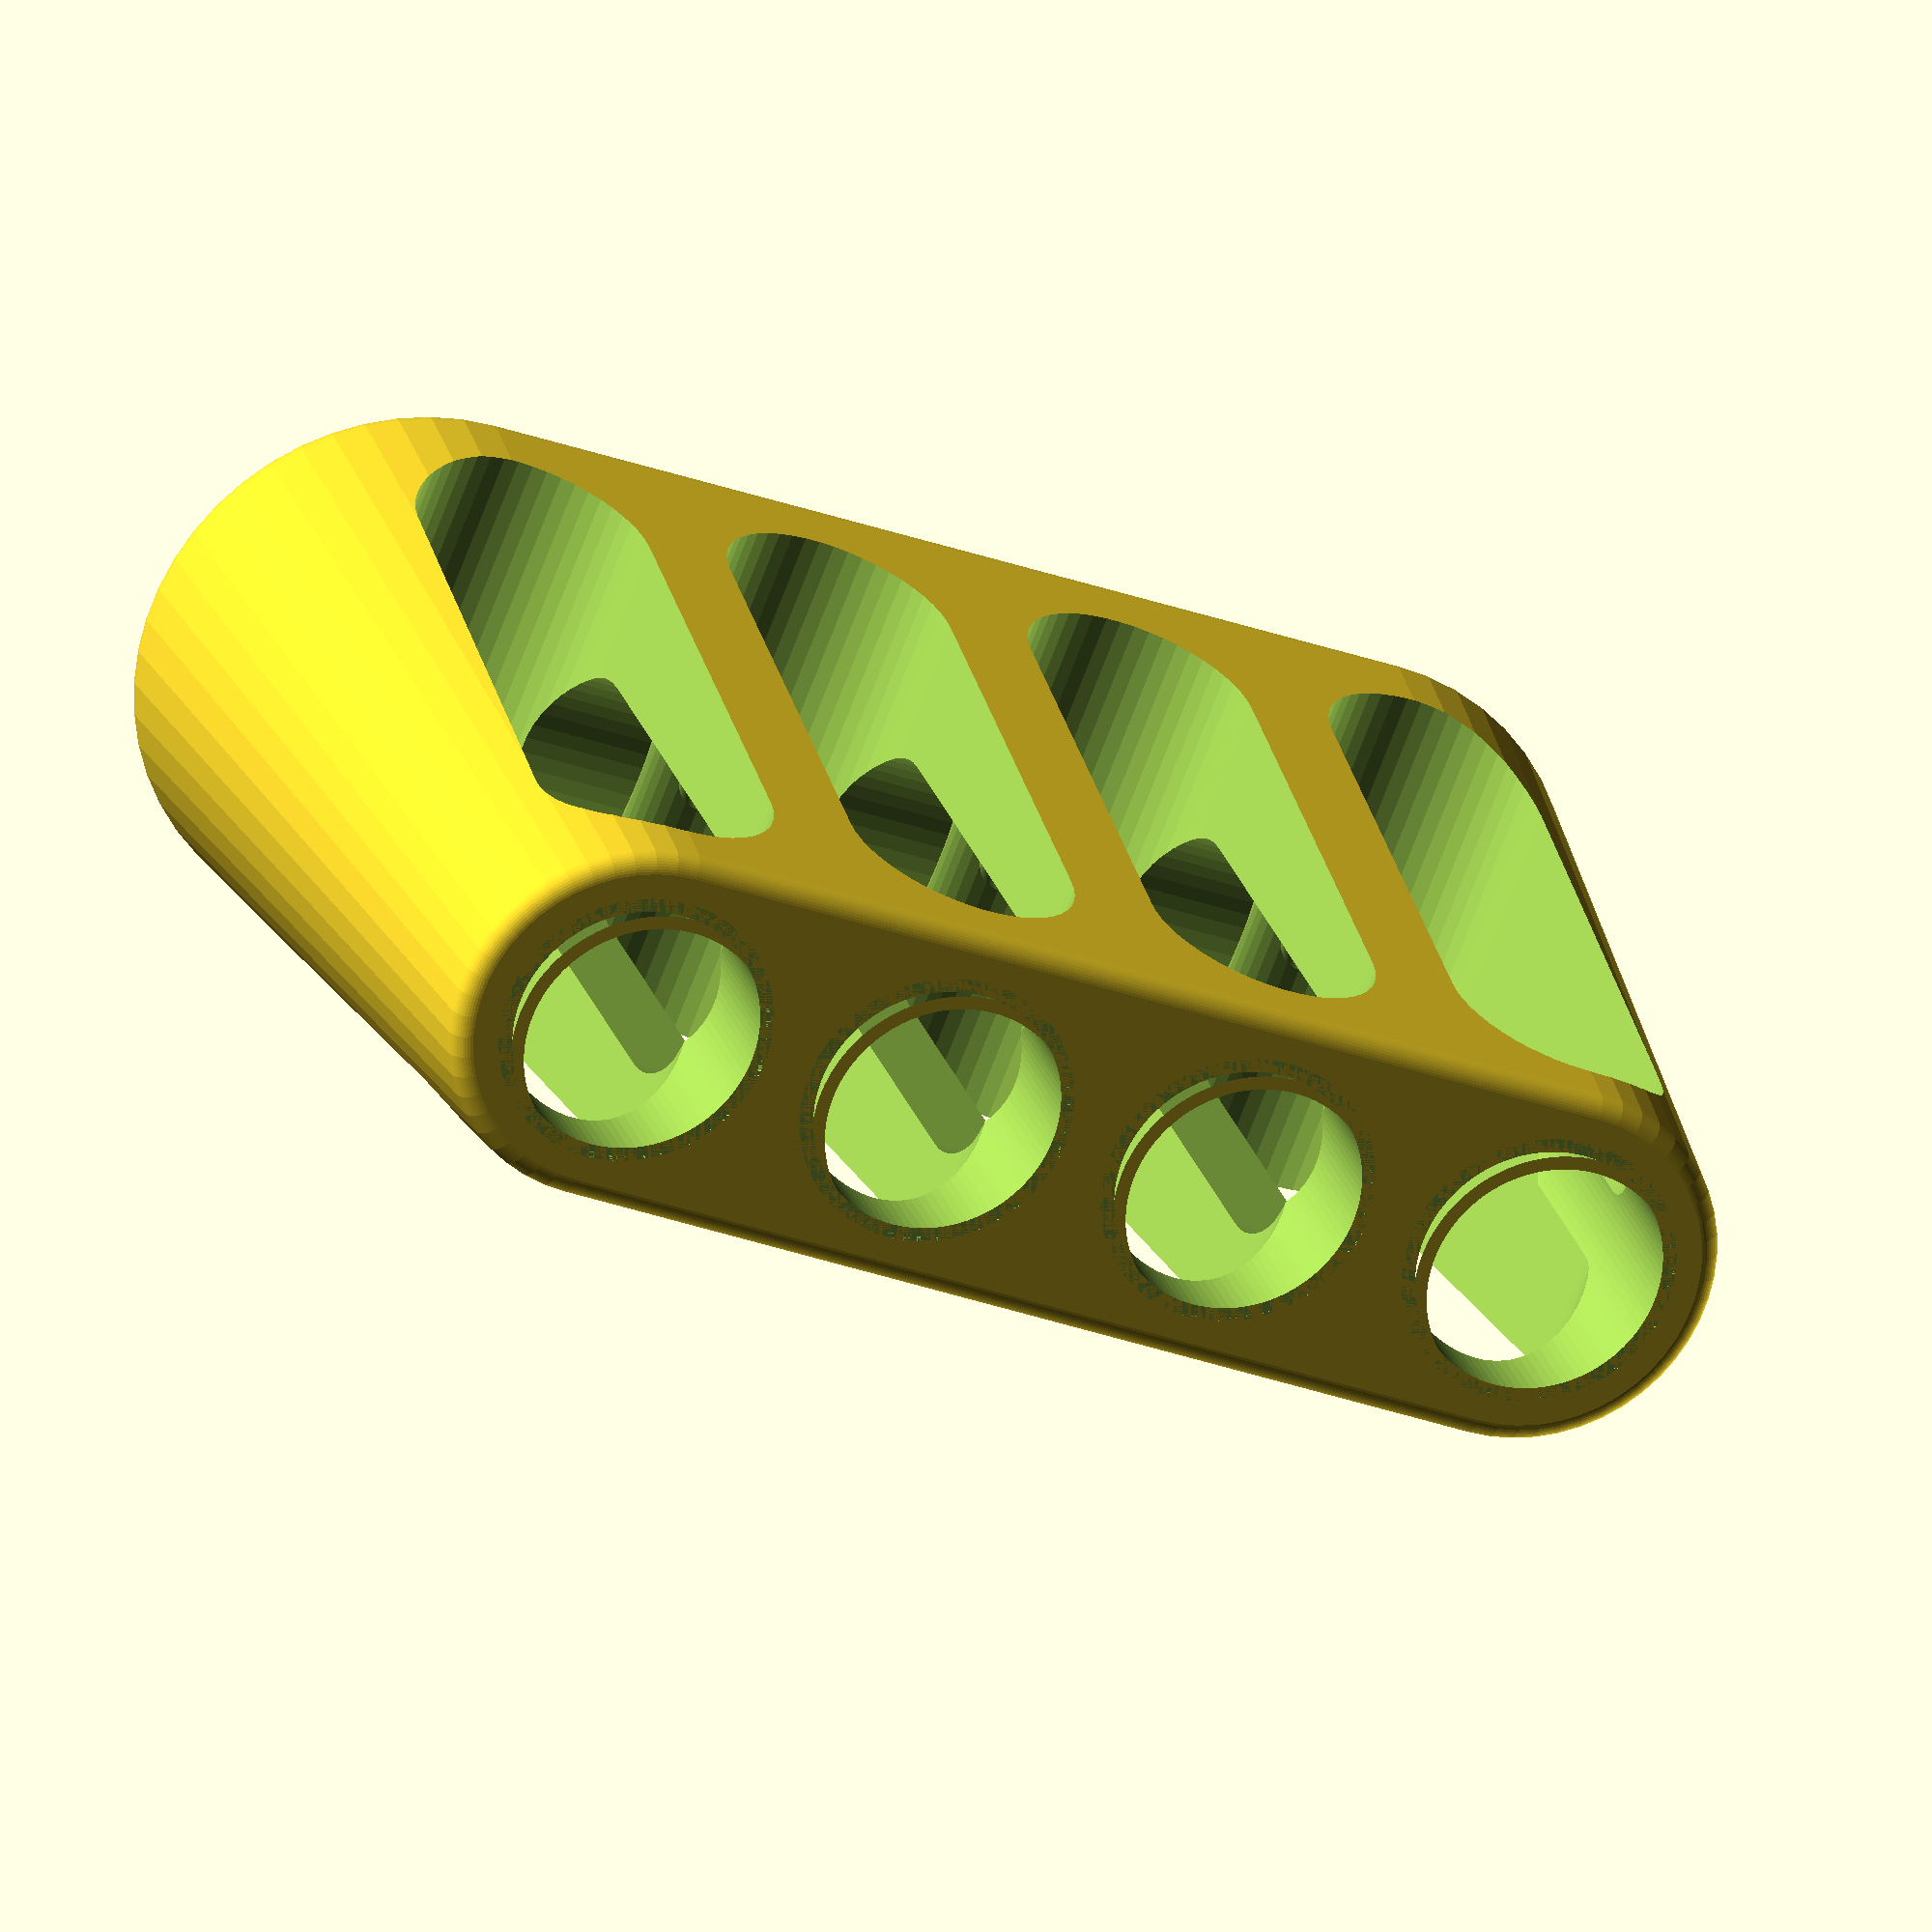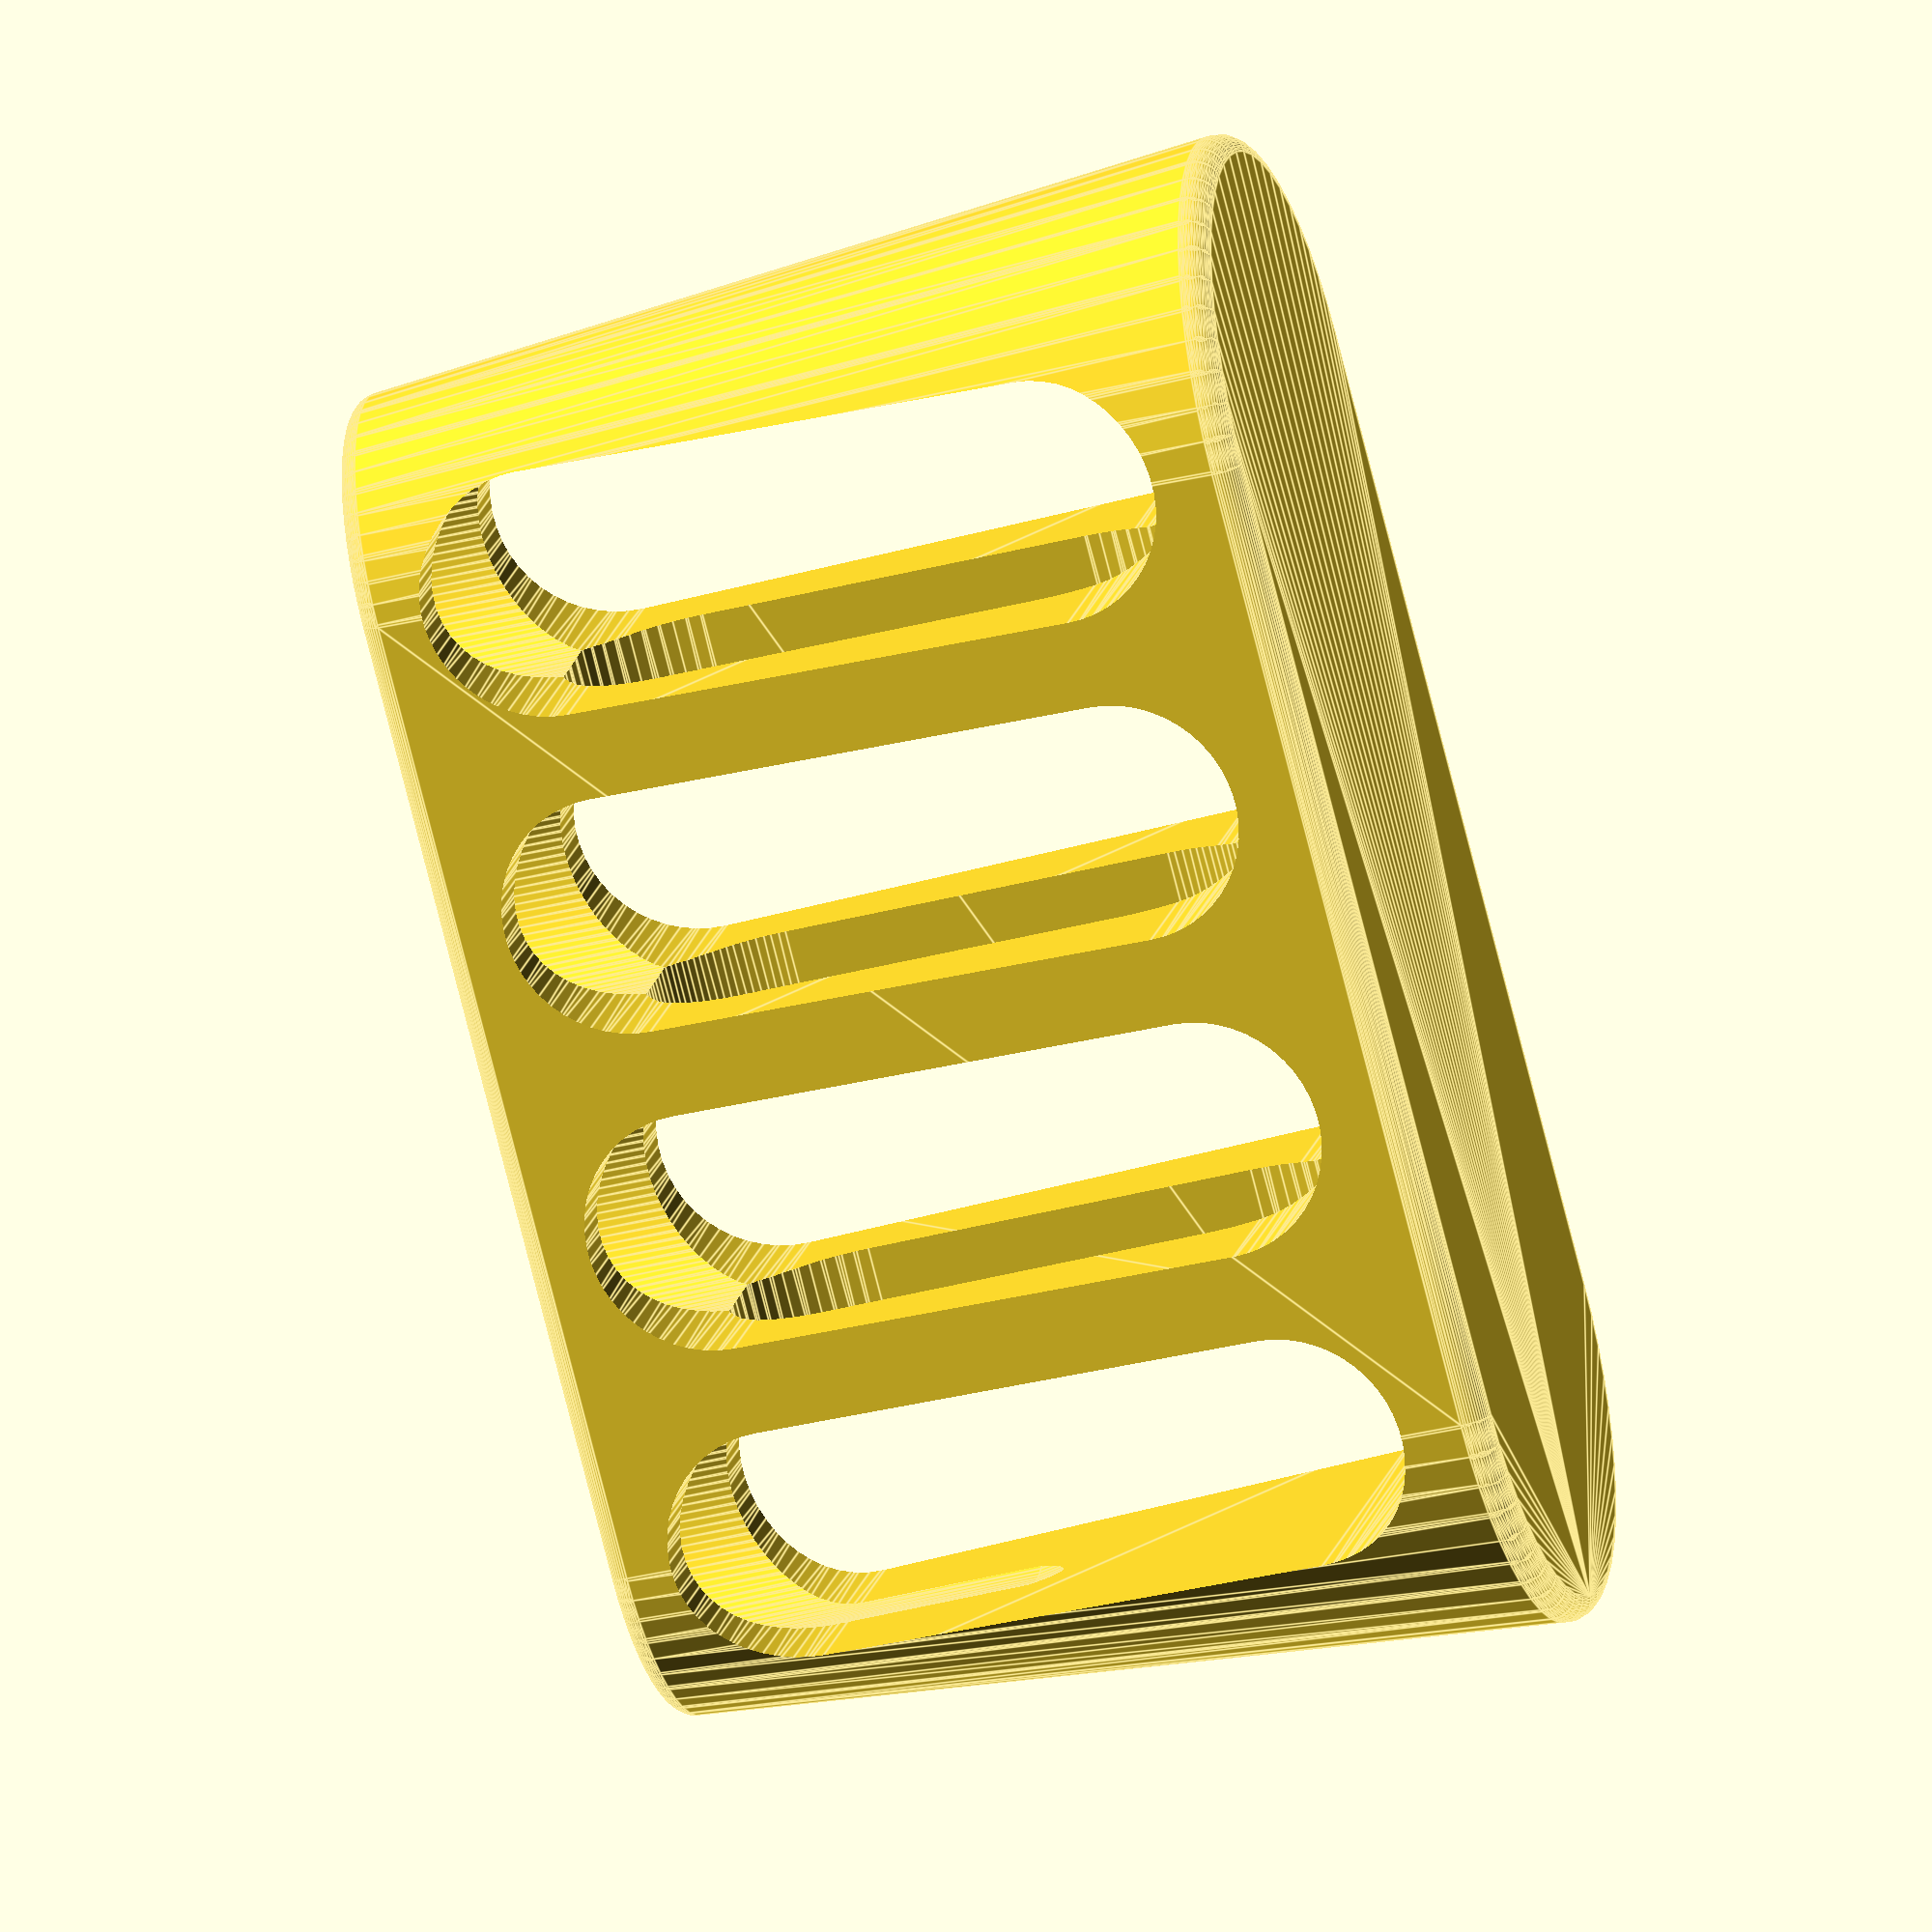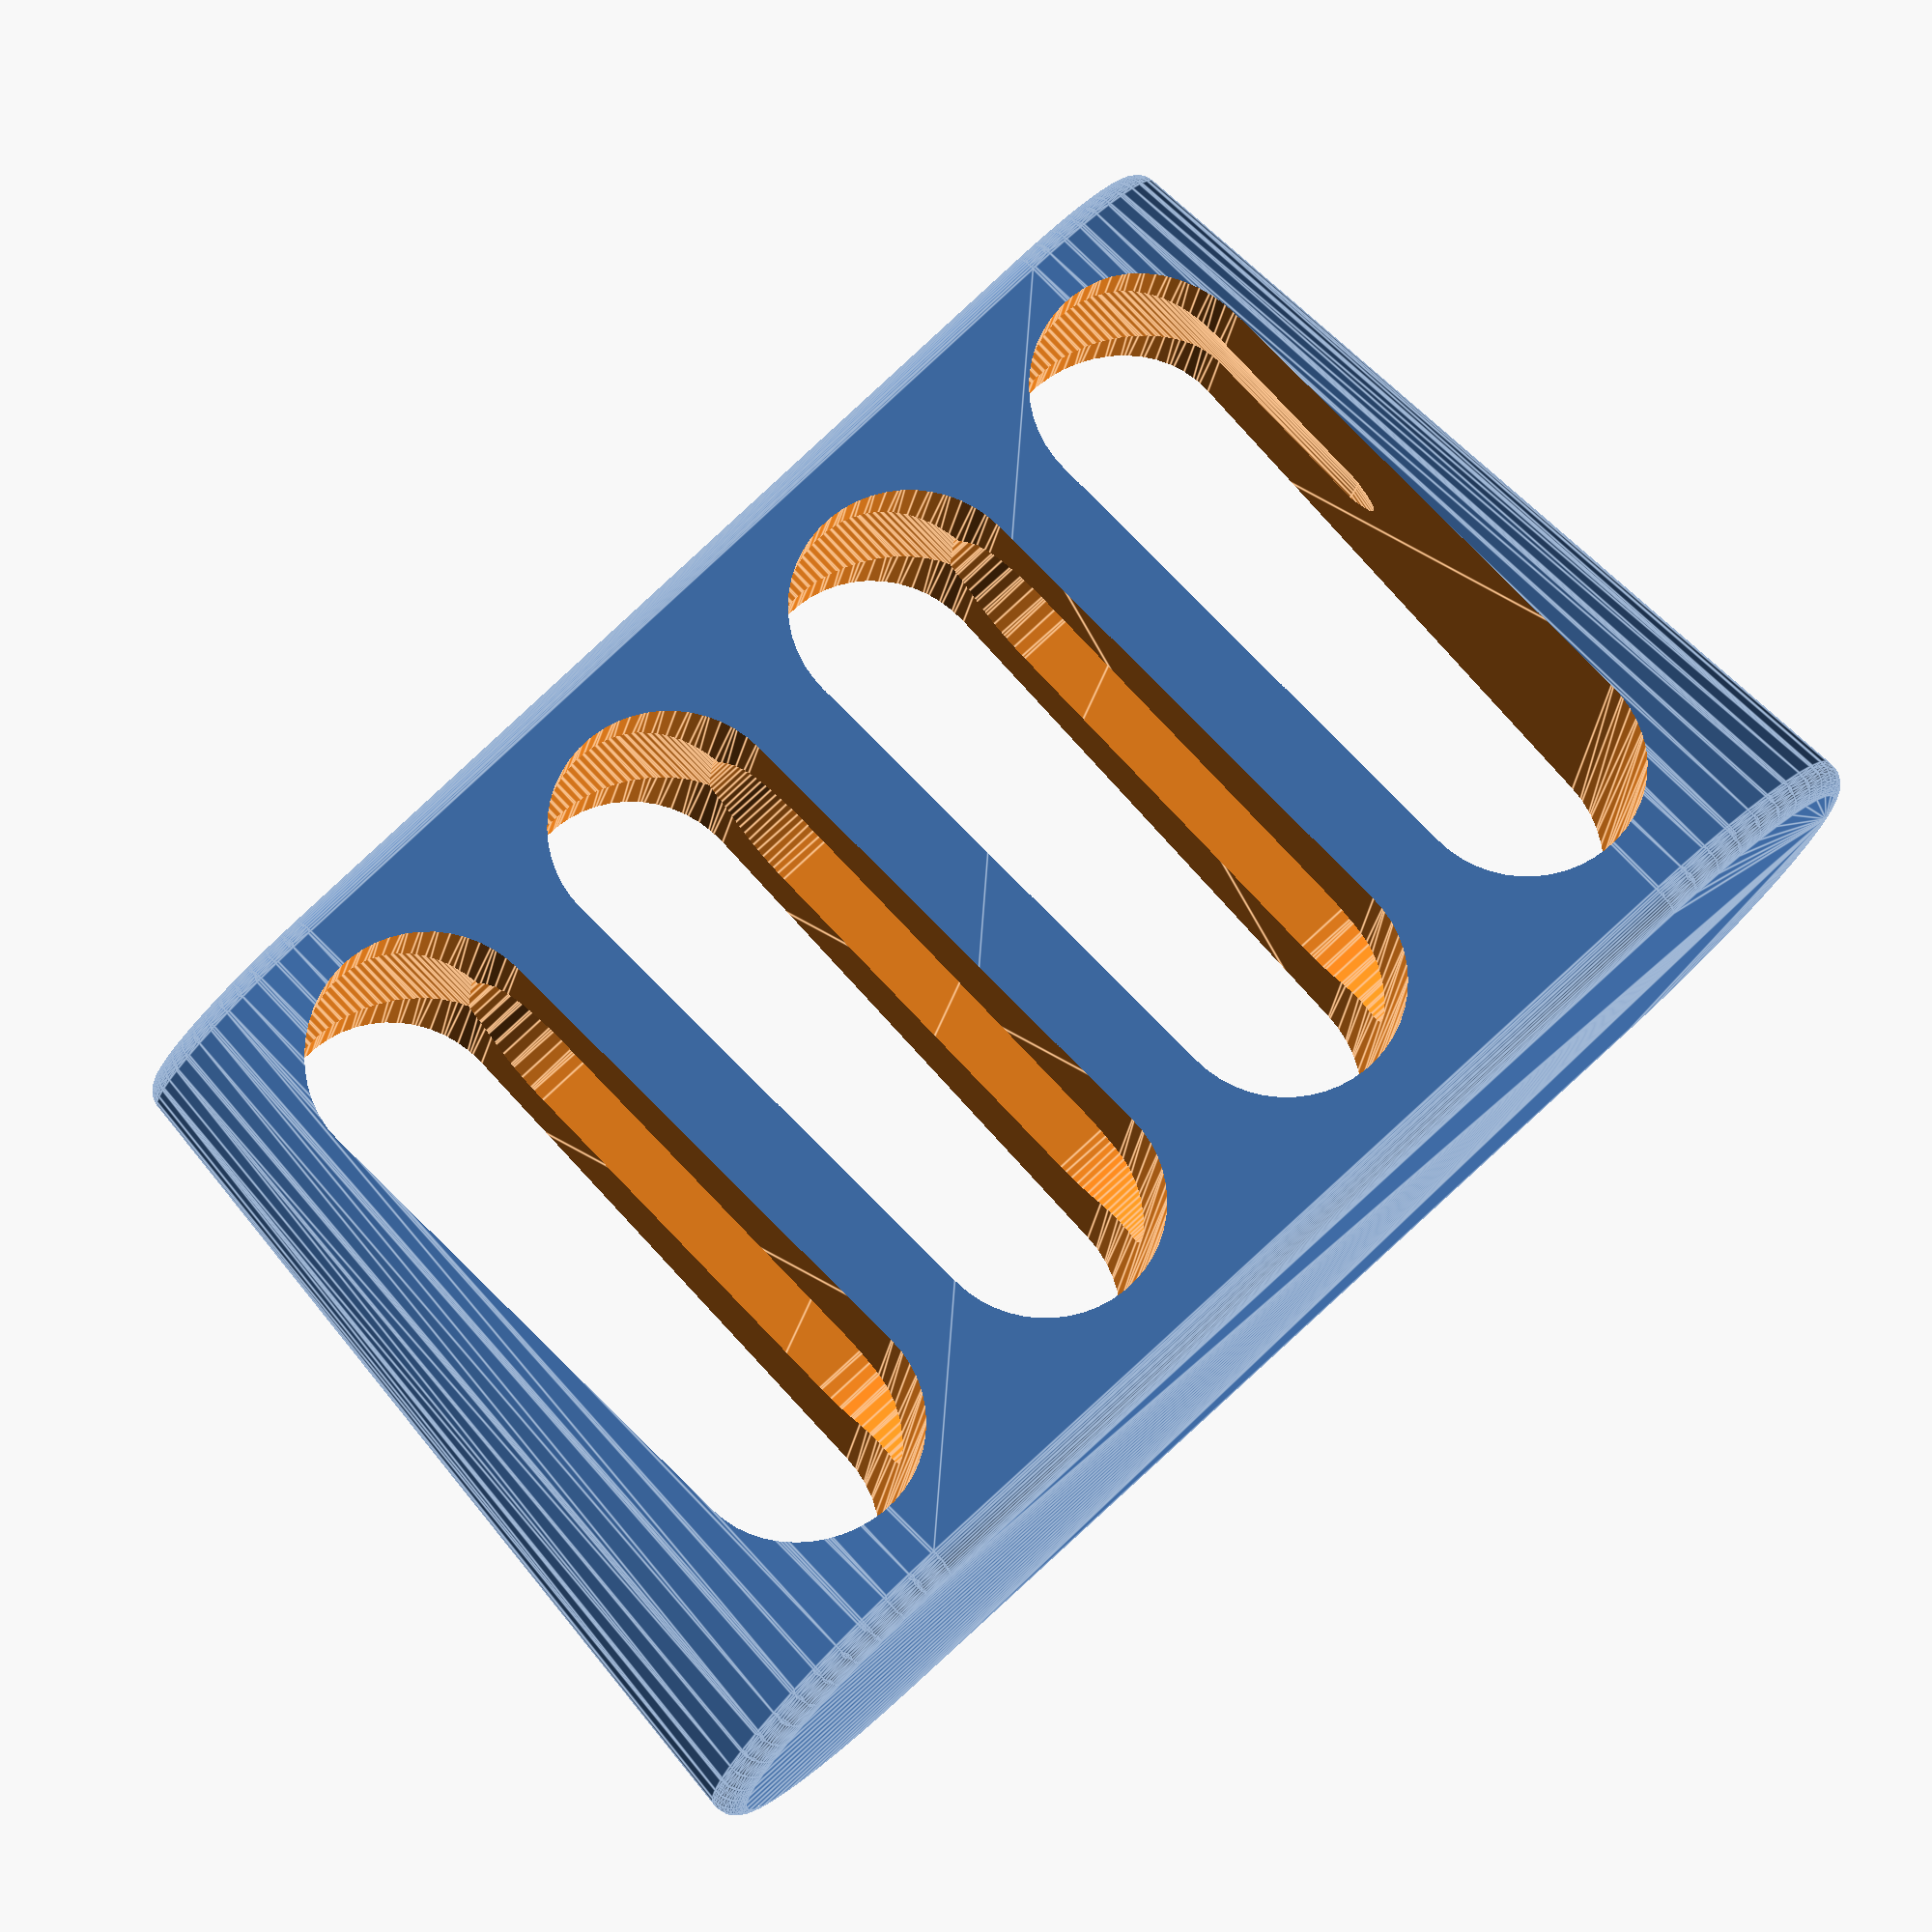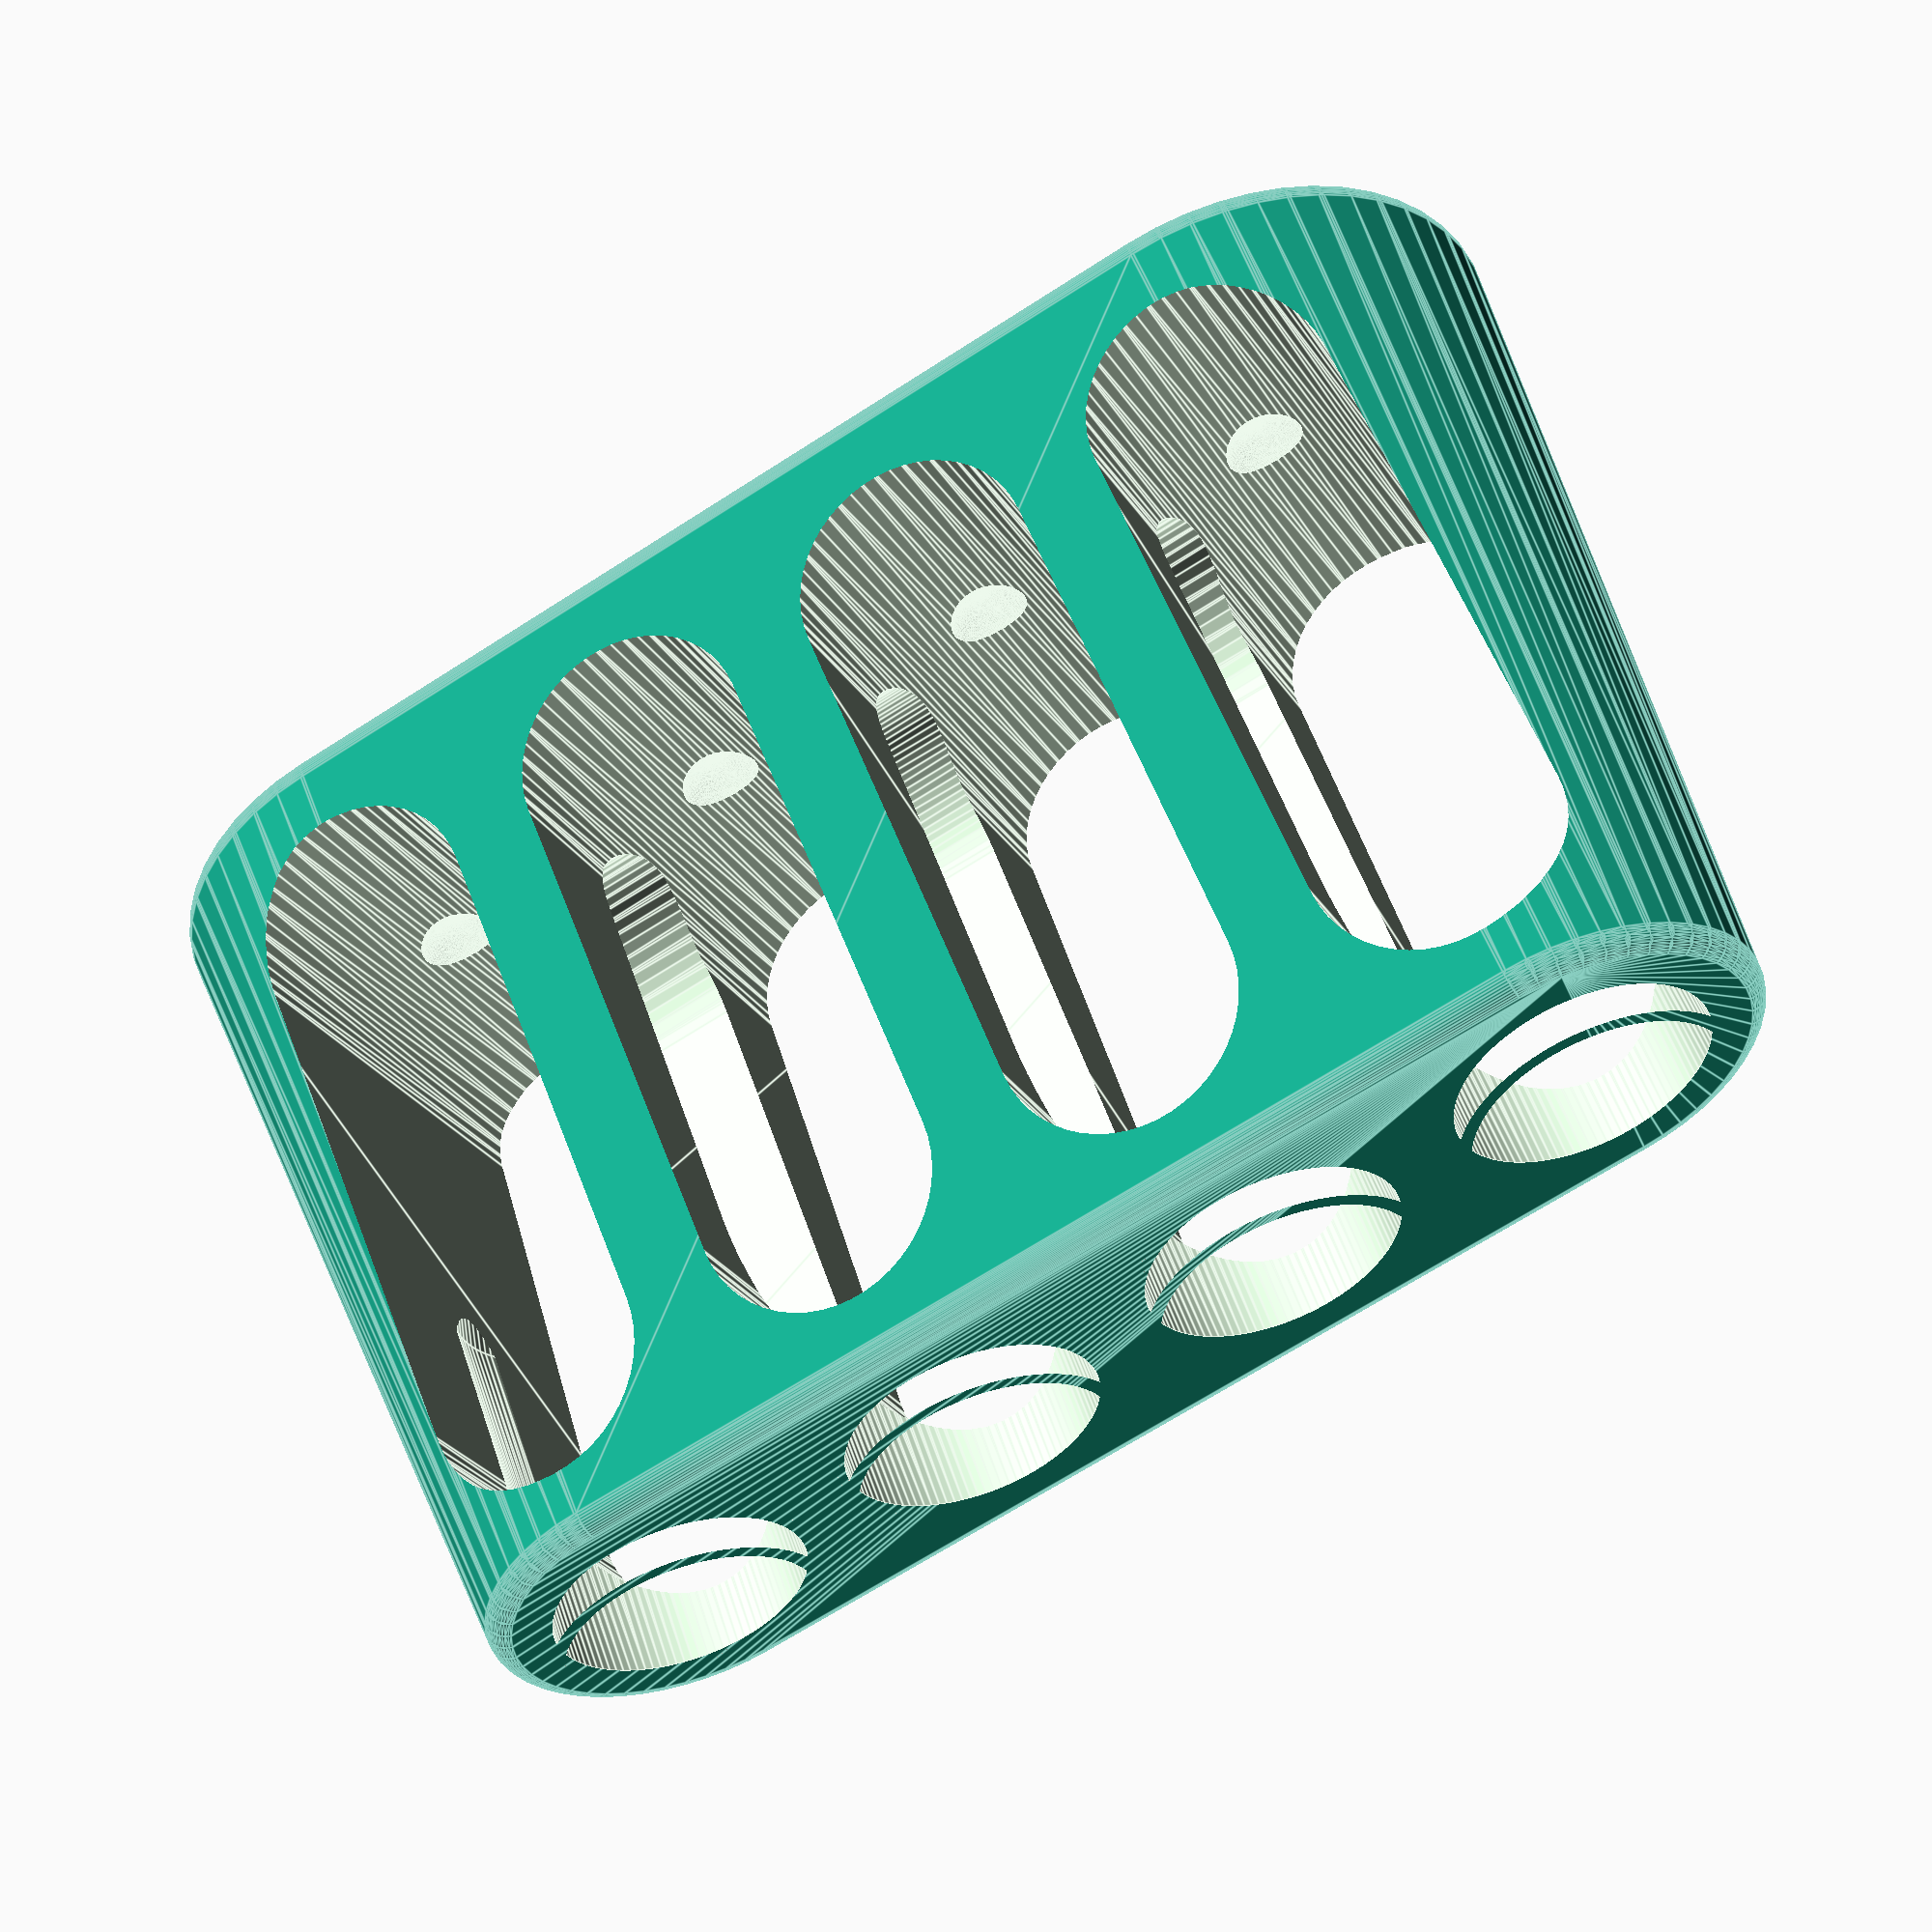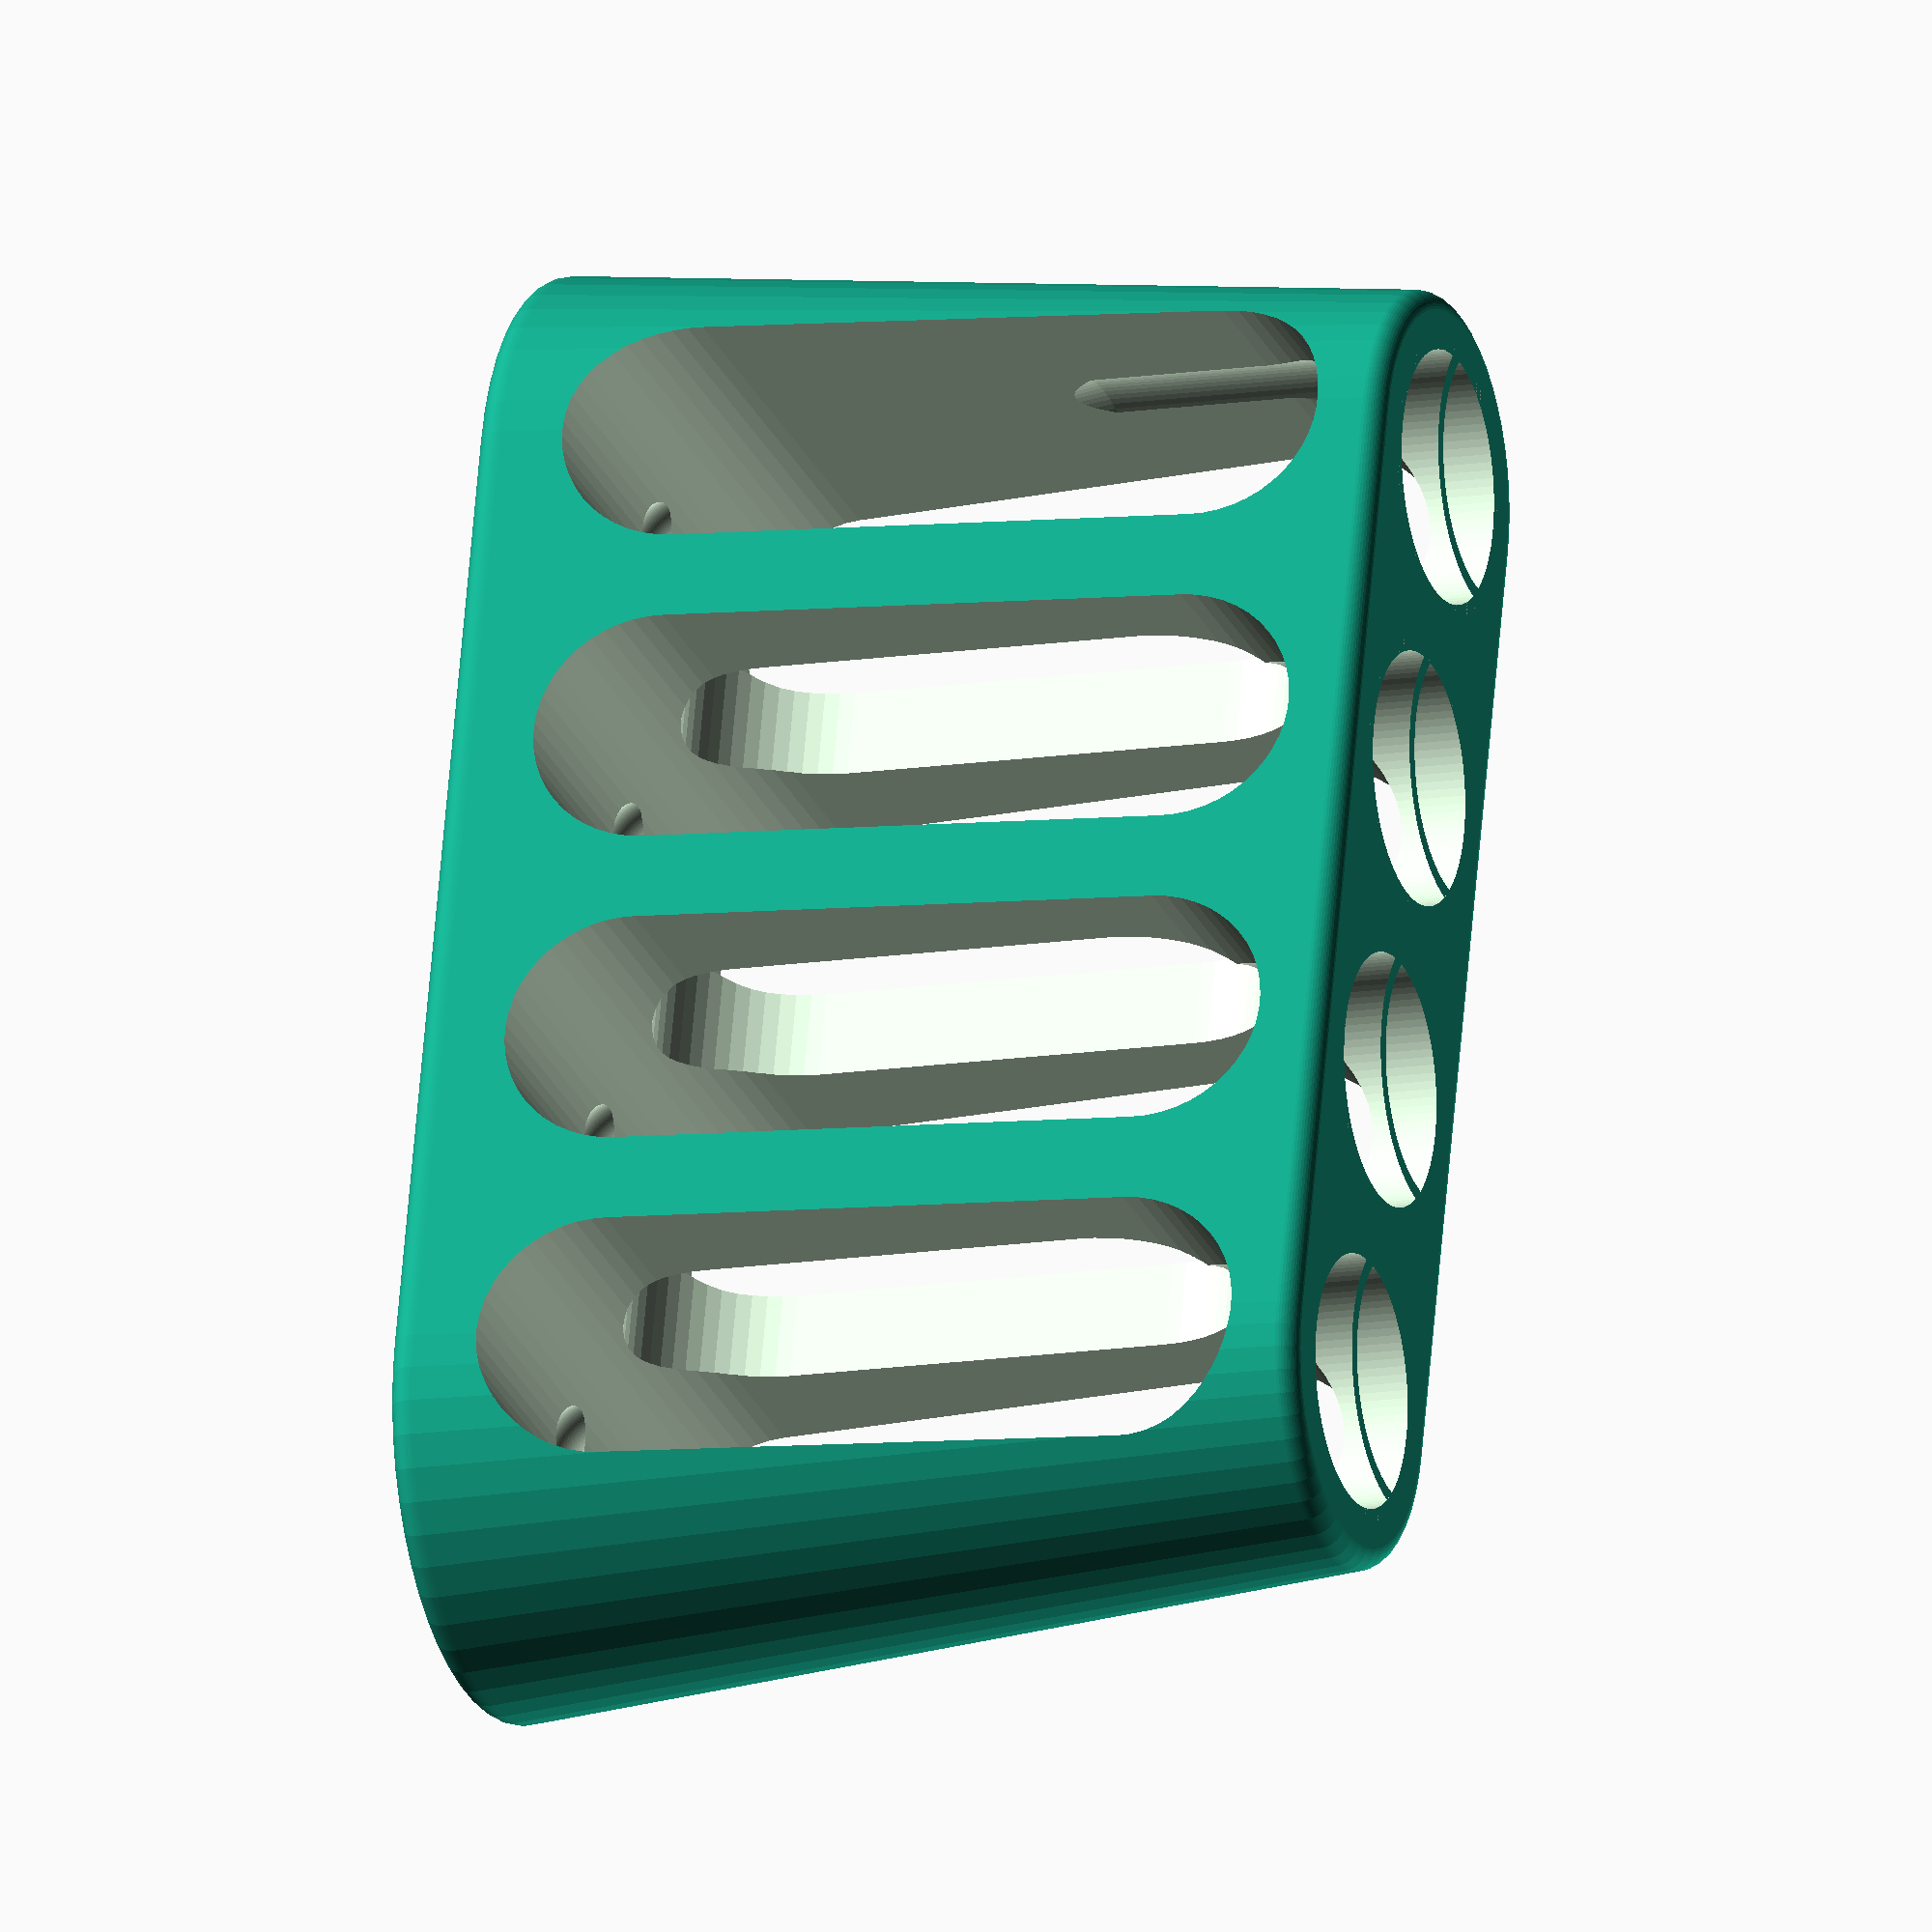
<openscad>
// A fully parameterized vial rack
//   Author: Nick Wells
// Revision: 1.0 16/06/2006 Initial release
// http://customizer.makerbot.com/docs

// All units in mm
// vial stand

// Number of Vials
number_of_vials = 4; //[1:1:20]

// Vial Spacing
vial_spacing    = 15; // [15:1:50]

// Stand Height
stand_height    = 40; // [20:1:100]

// Render Quality
$fn=50;

/* [Hidden] */
slot_width      = 11;
mink            = 1;

rotate([180,0,0])VialRack();
module VialRack()
{
  difference()
  {
    Stand();
    Vials();
  }
}
module Stand()
{
  difference()
  {
    stand_body();
    stand_cutout();
  }
}

module stand_body()
{
  minkowski()
  {
    hull()
    {
      cylinder(h=stand_height,d=vial_spacing);
      translate([0,vial_spacing*(number_of_vials-1),0])cylinder(h=stand_height,d=vial_spacing);
     
      // Base
      translate([0,0,stand_height])hull()
      {
        cylinder(h=0.1,d=vial_spacing*1.5);
        translate([0,vial_spacing*(number_of_vials-1),0])cylinder(h=0.1,d=vial_spacing*1.5);
      }
    }
    sphere(mink);
  }
}
module stand_cutout()
{
  // Y Slots
  hull()
  {
    translate([0,(vial_spacing/2)*(number_of_vials-1),slot_width])rotate([90,0,00])cylinder(d=slot_width,h=vial_spacing*(number_of_vials-1),center=true);
    translate([0,(vial_spacing/2)*(number_of_vials-1),stand_height-slot_width])rotate([90,0,0])cylinder(d=slot_width,h=vial_spacing*(number_of_vials-1),center=true);
  }
  
  
  for (v = [0:number_of_vials-1])
  {
    // Holes
    hull()
    {
      translate([0,vial_spacing*v,slot_width/2+2])rotate([90,0,90])cylinder(d=slot_width,h=vial_spacing*2,center=true);
      translate([0,vial_spacing*v,stand_height-slot_width/2-2-mink])rotate([90,0,90])cylinder(d=slot_width,h=vial_spacing*2,center=true);
    }
  }
}

module Vial()
{
  vrim = 12.75;
  vdia = 11+0.5;
  vdep = 25;
  vtip = 4;
  $fn=100;
  // cap
  render()color("grey")
  {
    cylinder(d=vrim,h=6);
    // rim
    translate([0,0,7])cylinder(d=vrim,h=1);
    hull()
    {
      // body
      cylinder(d=vdia,h=vdep);
      // tip
      translate([0,0,45])sphere(vtip/2);
    }
  }
}
module Vials()
{
  for (v = [0:number_of_vials-1])
  {
    translate([0,vial_spacing*v,-8-mink])render()Vial();
  }
}


</openscad>
<views>
elev=156.1 azim=111.6 roll=195.0 proj=o view=solid
elev=39.3 azim=233.2 roll=108.0 proj=o view=edges
elev=98.6 azim=83.1 roll=43.6 proj=o view=edges
elev=127.6 azim=62.3 roll=198.3 proj=p view=edges
elev=192.6 azim=13.8 roll=248.9 proj=o view=solid
</views>
